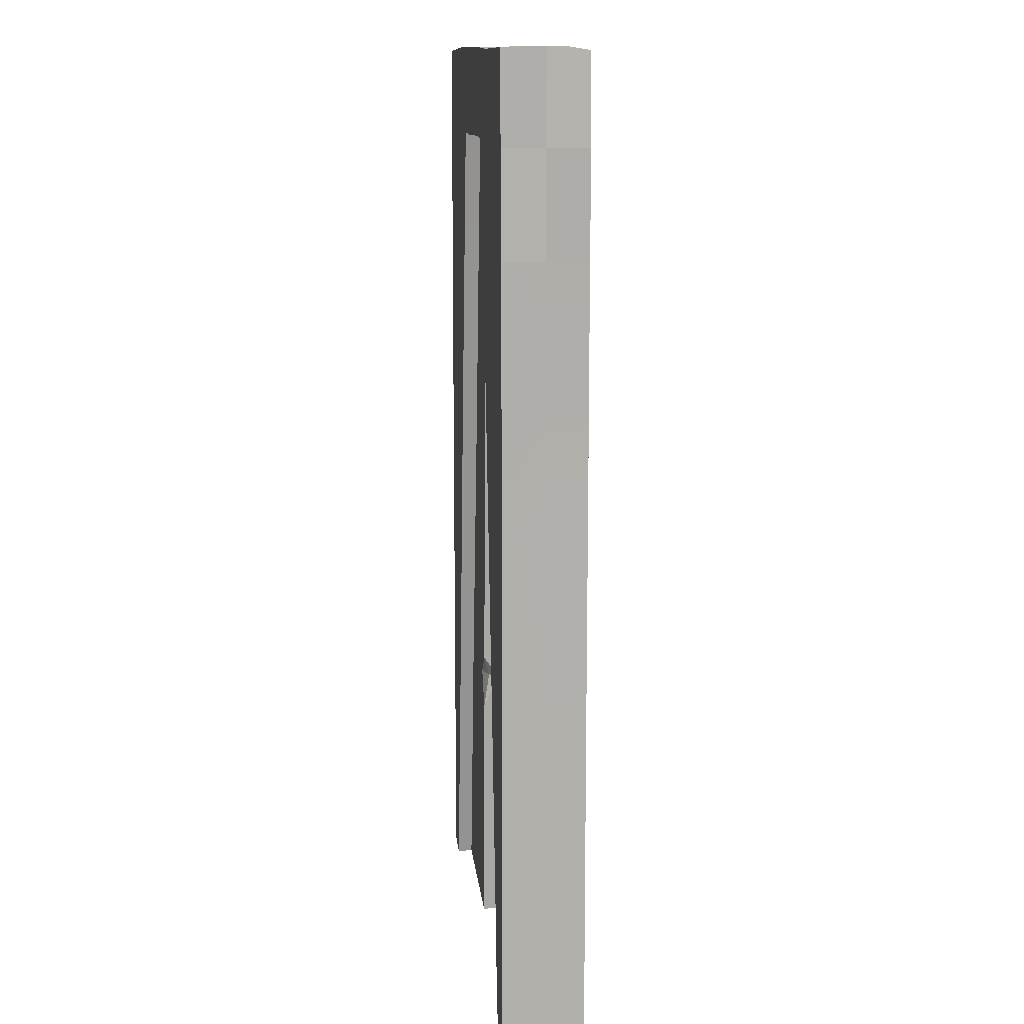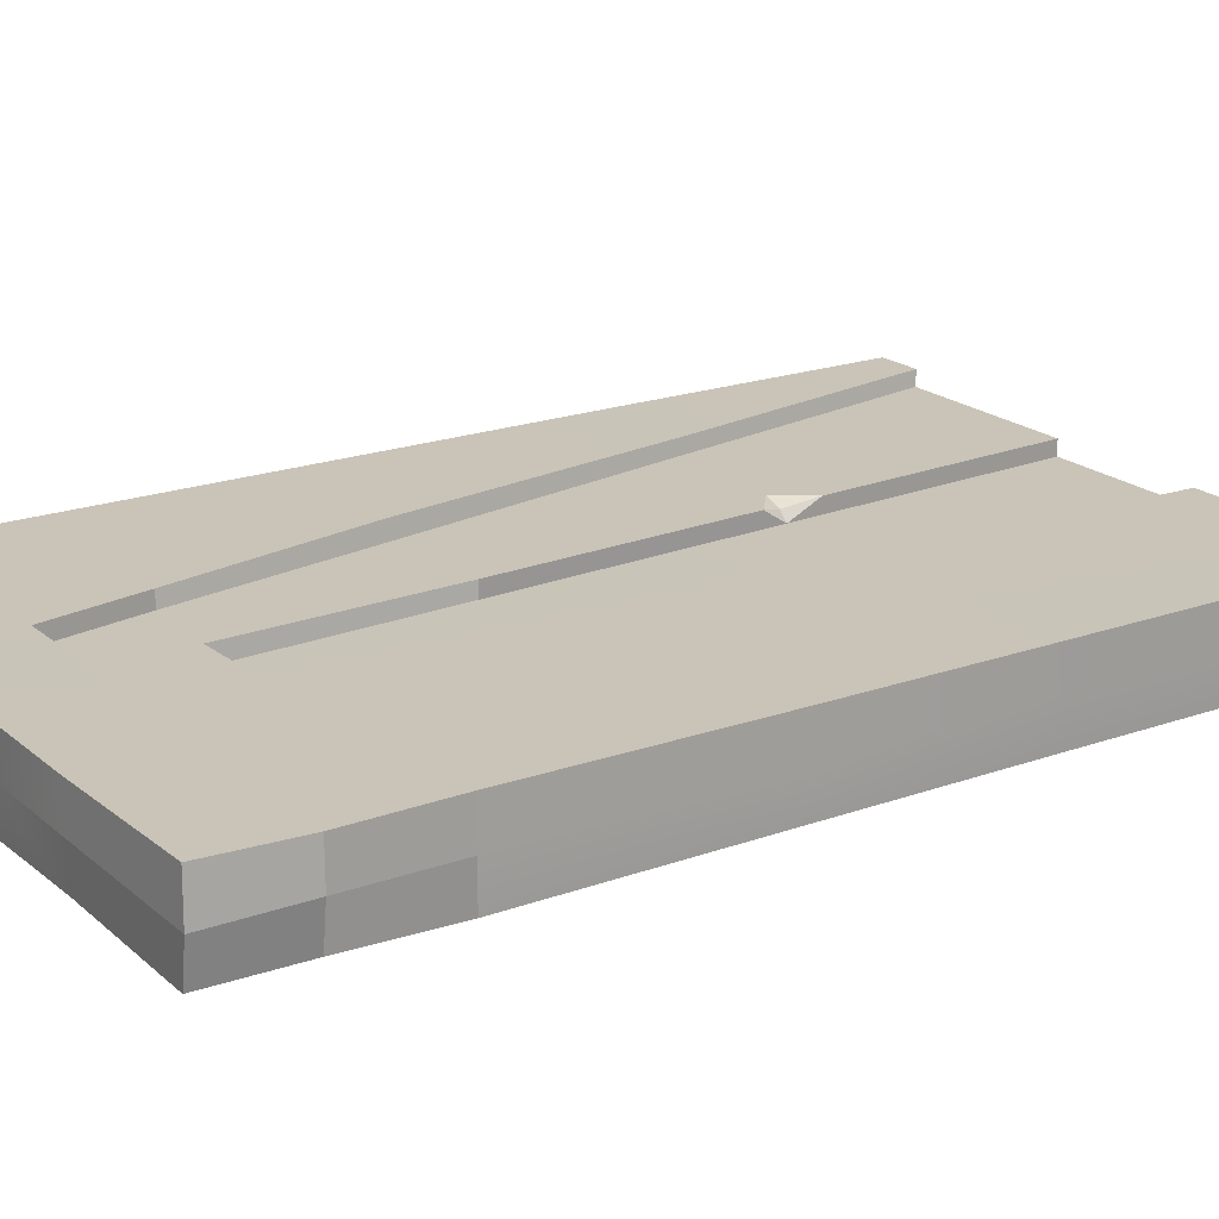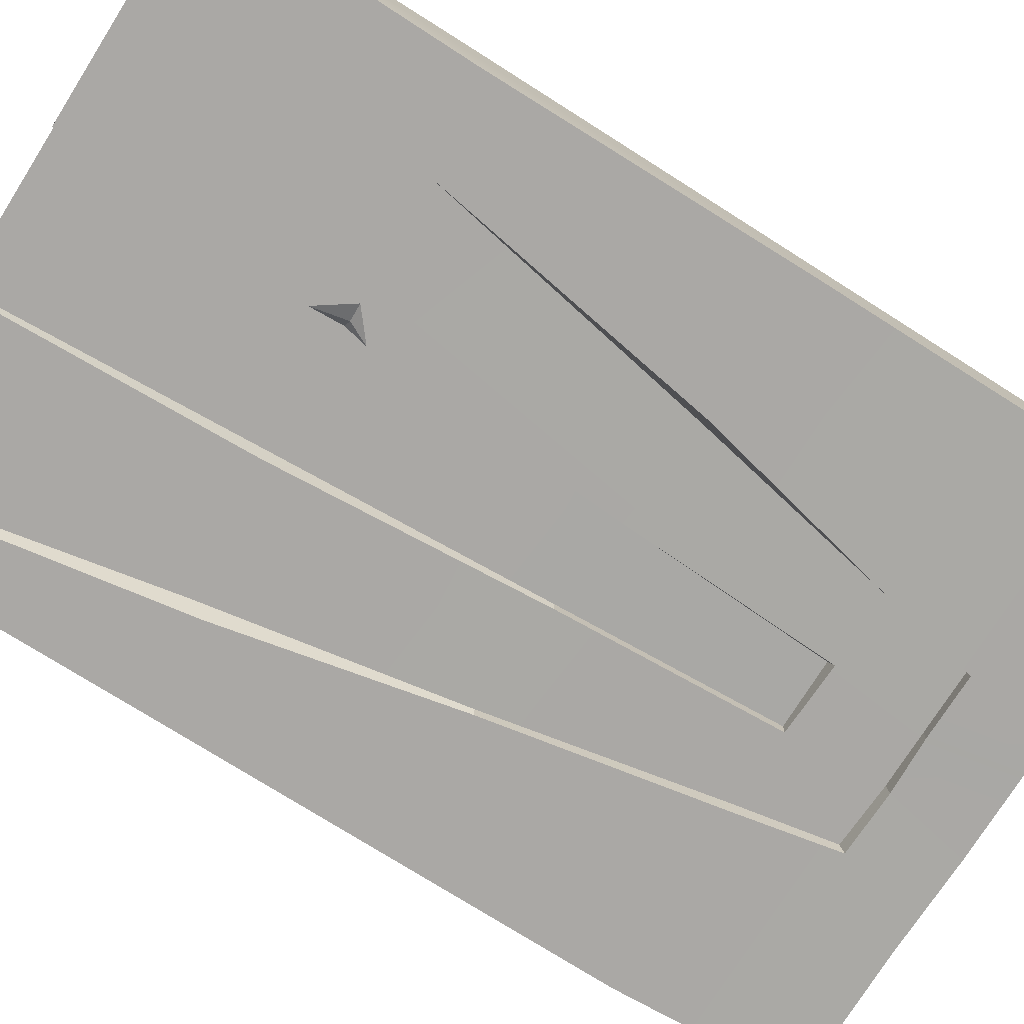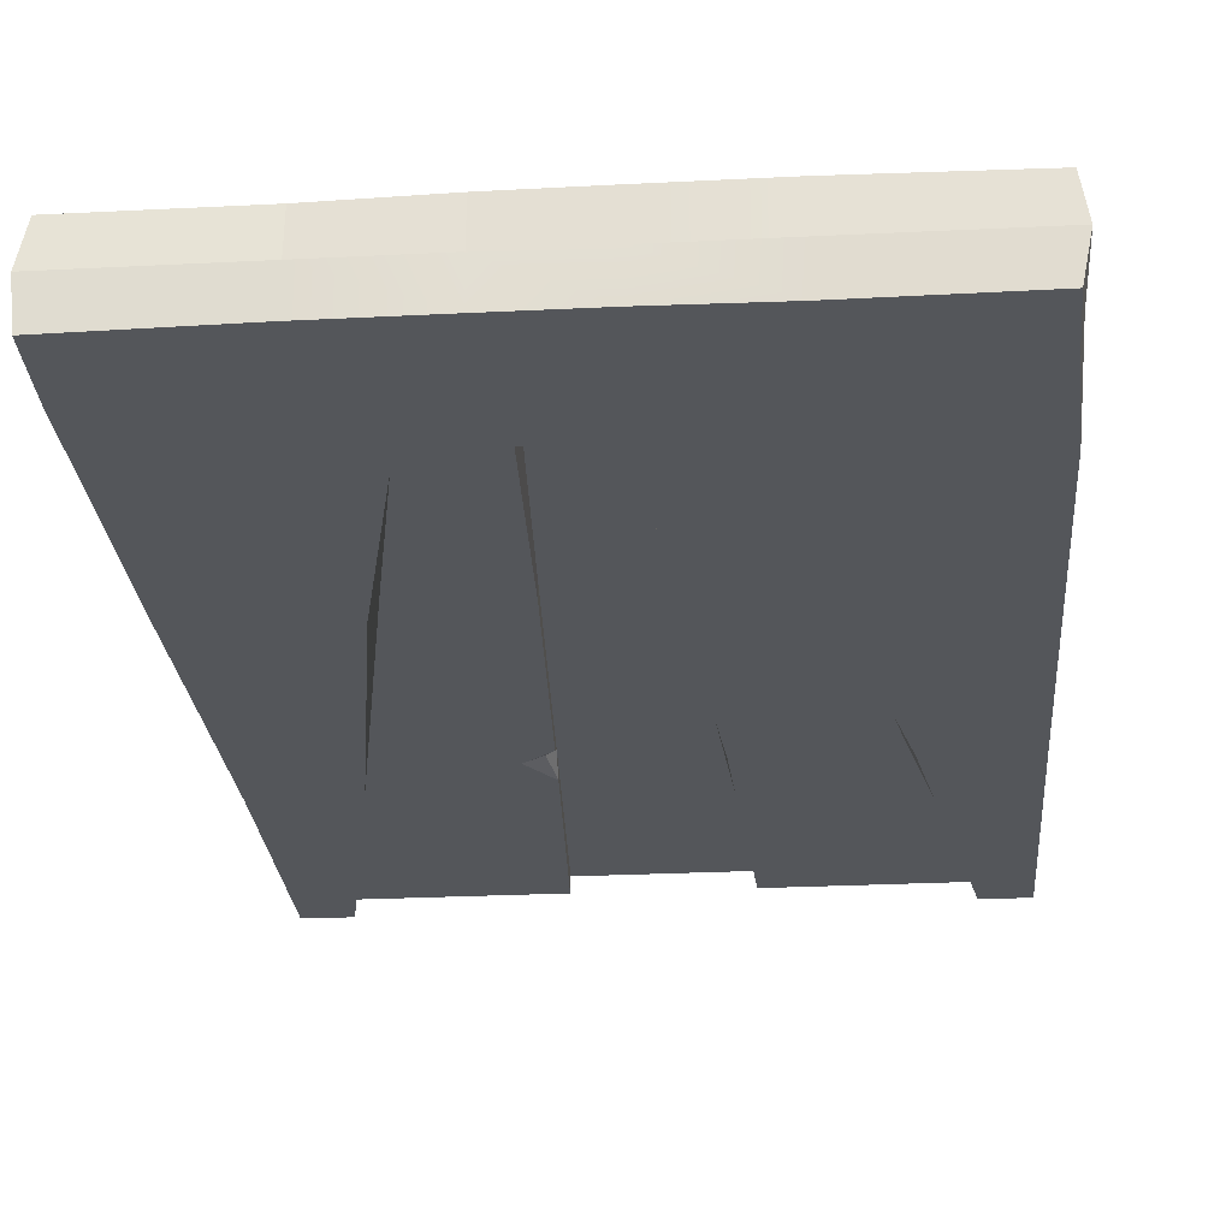
<metadata>
{"format":"obj","ext":"obj","renderer":"f3d","projection":"perspective","resolution":1024,"background":"white","views":[{"elev":12.4,"azim":-95.7,"up":"+Y"},{"elev":20.0,"azim":-123.7,"up":"+Z"},{"elev":-75.2,"azim":57.7,"up":"+Z"},{"elev":-25.3,"azim":-175.3,"up":"+Z"}]}
</metadata>
<code>
g singleDoor
v -0.6083 3.777 0.3134
v -0.02964 3.777 0.313
v 0.0002473 3.446 0.3129
v -0.8254 3.445 0.3141
v -1.017 3.792 0.3122
v -1.082 3.444 0.3139
v -1.37 3.793 0.3131
v -1.305 3.454 0.3123
v -0.7442 3.055 0.3135
v -0.0001791 3.055 0.3125
v -0.5662 2.243 0.3122
v 0.000386 2.294 0.313
v -0.3782 1.068 0.3133
v 0.00121 1.034 0.3138
v -0.1799 -0.0003165 0.3138
v -0 0 0.3126
v -1.779 3.793 0.3131
v -1.305 3.454 0.3123
v -1.562 3.446 0.312
v -2.387 3.446 0.3132
v -2.361 3.779 0.3132
v -2.38 3.055 0.3134
v -1.639 3.055 0.314
v -2.387 2.09 0.3125
v -1.81 2.139 0.3126
v -2.386 1.253 0.312
v -2.006 1.216 0.3136
v -2.387 0 0.313
v -2.208 -4.82e-05 0.3122
v 0.000282 3.793 0.1563
v -0.02964 3.777 0.313
v -0.6083 3.777 0.3134
v -0.6083 3.794 0.1563
v -2.387 3.793 0.1563
v -2.361 3.779 0.3132
v -2.387 3.446 0.3132
v -2.387 3.446 0.1563
v -1.779 3.795 0.1563
v -1.779 3.793 0.3131
v -2.361 3.779 0.3132
v -2.387 3.793 0.1563
v -1.37 3.795 0.1563
v -1.37 3.793 0.3131
v -1.017 3.794 0.1563
v -1.017 3.792 0.3122
v -1.37 3.793 -0.0004816
v -1.769 3.785 -0.0004816
v -1.779 3.795 0.1563
v -2.356 3.789 -0.0005389
v -2.387 3.793 0.1563
v -1.017 3.792 0.0004303
v -0.6083 3.794 0.1563
v -0.6083 3.794 -0.0007611
v 0.000282 3.793 0.1563
v -0.01105 3.78 -0.000401
v -0.6083 3.794 0.1563
v -0.6083 3.777 0.3134
v -1.017 3.792 0.3122
v -1.017 3.794 0.1563
v -1.082 3.445 0.2533
v -0.8253 3.446 0.2526
v -0.7474 3.055 0.2532
v -1.045 3.066 0.2533
v -1.328 3.055 0.2524
v -1.305 3.445 0.2533
v -1.631 3.055 0.2534
v -1.562 3.433 0.2521
v -0.5954 2.244 0.2519
v -1.012 2.209 0.2533
v -1.81 2.14 0.2524
v -1.377 2.177 0.2526
v -1.983 1.156 0.2531
v -1.456 1.103 0.2526
v -2.208 -9.705e-05 0.2524
v -1.498 -6.87e-05 0.2532
v -0.3774 1.06 0.2539
v -0.8491 1.108 0.2538
v -1.012 2.209 0.2533
v -0.9576 1.198 0.2537
v -0.1788 -0.0001196 0.2525
v -0.8876 -2.676e-05 0.2524
v -0.8491 1.108 0.2538
v -0.9451 0.9716 0.2536
v -2.387 3.446 0.1563
v -2.387 3.446 0.3132
v -2.38 3.055 0.3134
v -2.387 3.055 0.1563
v -2.387 2.09 0.3125
v -2.388 2.093 0.1563
v -2.389 1.234 0.1563
v -2.386 1.253 0.312
v -2.389 0 0.1563
v -2.387 0 0.313
v -2.387 2.09 0.0001605
v -2.388 3.055 -0.0007587
v -2.386 1.253 0.0006012
v -2.387 0 -0.0003485
v -1.06 3.054 0.1935
v -1.012 2.21 0.1928
v -1.377 2.178 0.1924
v -1.328 3.055 0.1921
v -1.434 1.151 0.193
v -0.9503 1.106 0.193
v -1.498 -7.21e-05 0.1931
v -0.8889 -9.771e-05 0.1936
v -1.328 3.055 0.1921
v -1.328 3.055 0.2524
v -1.045 3.066 0.2533
v -1.06 3.054 0.1935
v -1.06 3.054 0.1935
v -1.045 3.066 0.2533
v -1.012 2.209 0.2533
v -1.012 2.21 0.1928
v -1.498 -7.21e-05 0.1931
v -1.498 -6.87e-05 0.2532
v -1.456 1.103 0.2526
v -1.434 1.151 0.193
v -1.377 2.178 0.1924
v -1.377 2.177 0.2526
v 0.000282 3.793 0.1563
v 0.002026 3.446 0.1563
v 0.0002473 3.446 0.3129
v -0.02964 3.777 0.313
v -1.082 3.445 0.2533
v -1.082 3.444 0.3139
v -0.8254 3.445 0.3141
v -0.8253 3.446 0.2526
v -1.562 3.433 0.2521
v -1.562 3.446 0.312
v -1.305 3.454 0.3123
v -1.305 3.445 0.2533
v -1.305 3.445 0.2533
v -1.305 3.454 0.3123
v -1.082 3.444 0.3139
v -1.082 3.445 0.2533
v -0.8253 3.446 0.2526
v -0.8254 3.445 0.3141
v -0.7442 3.055 0.3135
v -0.7474 3.055 0.2532
v 0.002026 3.446 0.1563
v -0.0006229 3.055 0.1563
v -0.0001791 3.055 0.3125
v 0.0002473 3.446 0.3129
v 0.000386 2.294 0.313
v 0.001634 2.296 0.1563
v 0.00121 1.034 0.3138
v 0.001053 1.015 0.1563
v -0 0 0.3126
v 0.002167 0 0.1563
v 0.000386 2.294 -0.0003876
v -0.0001791 3.055 0.0001776
v 0.002026 3.446 0.1563
v 0.0002473 3.446 -0.0002484
v 0.000282 3.793 0.1563
v -0.01105 3.78 -0.000401
v -0.009407 1.034 -0.001212
v -0 0 -6.104e-07
v -1.631 3.055 0.2534
v -1.639 3.055 0.314
v -1.562 3.446 0.312
v -1.562 3.433 0.2521
v -1.81 2.139 0.3126
v -1.81 2.14 0.2524
v -0.3782 1.068 0.3133
v -0.1799 -0.0003165 0.3138
v -0.1788 -0.0001196 0.2525
v -0.3774 1.06 0.2539
v -0.5954 2.244 0.2519
v -0.5662 2.243 0.3122
v -0.7442 3.055 0.3135
v -0.7474 3.055 0.2532
v -2.208 -9.705e-05 0.2524
v -2.208 -4.82e-05 0.3122
v -2.006 1.216 0.3136
v -1.983 1.156 0.2531
v -1.81 2.14 0.2524
v -1.81 2.139 0.3126
v -0.8491 1.108 0.2538
v -0.9451 0.9716 0.2536
v -0.9199 1.112 0.2301
v -1.377 2.177 0.2526
v -1.328 3.055 0.2524
v -1.328 3.055 0.1921
v -1.377 2.178 0.1924
v -0.9451 0.9716 0.2536
v -0.8876 -2.676e-05 0.2524
v -0.8889 -9.771e-05 0.1936
v -0.9503 1.106 0.193
v -1.012 2.209 0.2533
v -0.9576 1.198 0.2537
v -0.9503 1.106 0.193
v -1.012 2.21 0.1928
v -0.9199 1.112 0.2301
v -0.9451 0.9716 0.2536
v -0.9503 1.106 0.193
v -0.8491 1.108 0.2538
v -0.9199 1.112 0.2301
v -0.9576 1.198 0.2537
v -0.9576 1.198 0.2537
v -0.9199 1.112 0.2301
v -0.9503 1.106 0.193
v -0.6083 3.794 -0.0007611
v -0.8254 3.445 -0.001414
v 0.0002473 3.446 -0.0002484
v -0.01105 3.78 -0.000401
v -1.017 3.792 0.0004303
v -1.082 3.444 -0.001286
v -1.37 3.793 -0.0004816
v -1.305 3.454 0.0003253
v -0.7442 3.055 -0.0008929
v -0.0001791 3.055 0.0001776
v -0.5662 2.243 0.0004425
v 0.000386 2.294 -0.0003876
v -0.3782 1.068 -0.000694
v -0.009407 1.034 -0.001212
v -0.1799 -0.0003165 -0.001196
v -0 0 -6.104e-07
v -1.769 3.785 -0.0004816
v -1.305 3.454 0.0003253
v -1.562 3.446 0.0005927
v -2.366 3.446 -0.0005756
v -2.356 3.789 -0.0005389
v -2.388 3.055 -0.0007587
v -1.639 3.055 -0.001323
v -2.387 2.09 0.0001605
v -1.81 2.139 1.282e-05
v -2.386 1.253 0.0006012
v -2.006 1.216 -0.0009857
v -2.387 0 -0.0003485
v -2.208 -4.82e-05 0.0004437
v -2.387 3.793 0.1563
v -2.387 3.446 0.1563
v -2.366 3.446 -0.0005756
v -2.356 3.789 -0.0005389
v -1.082 3.445 0.05935
v -1.045 3.066 0.05935
v -0.7474 3.055 0.05947
v -0.8253 3.446 0.06008
v -1.328 3.055 0.06027
v -1.305 3.445 0.05934
v -1.631 3.055 0.05928
v -1.562 3.433 0.06058
v -0.5954 2.244 0.06071
v -1.012 2.209 0.05934
v -1.81 2.14 0.06025
v -1.377 2.177 0.06003
v -1.983 1.156 0.0595
v -1.456 1.103 0.06008
v -2.208 -9.705e-05 0.06027
v -1.498 -6.87e-05 0.05947
v -0.8491 1.108 0.05886
v -0.3774 1.06 0.05876
v -1.012 2.209 0.05934
v -0.9576 1.198 0.05892
v -0.8876 -2.676e-05 0.06024
v -0.1788 -0.0001196 0.06016
v -0.8491 1.108 0.05886
v -0.9451 0.9716 0.05901
v -2.387 3.446 0.1563
v -2.387 3.055 0.1563
v -2.388 3.055 -0.0007587
v -2.366 3.446 -0.0005756
v -1.06 3.054 0.1191
v -1.328 3.055 0.1206
v -1.377 2.178 0.1202
v -1.012 2.21 0.1199
v -1.434 1.151 0.1196
v -0.9503 1.106 0.1196
v -1.498 -7.21e-05 0.1195
v -0.8889 -9.771e-05 0.1191
v -1.328 3.055 0.1206
v -1.06 3.054 0.1191
v -1.045 3.066 0.05935
v -1.328 3.055 0.06027
v -1.06 3.054 0.1191
v -1.012 2.21 0.1199
v -1.012 2.209 0.05934
v -1.045 3.066 0.05935
v -1.498 -7.21e-05 0.1195
v -1.434 1.151 0.1196
v -1.456 1.103 0.06008
v -1.498 -6.87e-05 0.05947
v -1.377 2.178 0.1202
v -1.377 2.177 0.06003
v -1.082 3.445 0.05935
v -0.8253 3.446 0.06008
v -0.8254 3.445 -0.001414
v -1.082 3.444 -0.001286
v -1.562 3.433 0.06058
v -1.305 3.445 0.05934
v -1.305 3.454 0.0003253
v -1.562 3.446 0.0005927
v -1.305 3.445 0.05934
v -1.082 3.445 0.05935
v -1.082 3.444 -0.001286
v -1.305 3.454 0.0003253
v -0.8253 3.446 0.06008
v -0.7474 3.055 0.05947
v -0.7442 3.055 -0.0008929
v -0.8254 3.445 -0.001414
v -1.631 3.055 0.05928
v -1.562 3.433 0.06058
v -1.562 3.446 0.0005927
v -1.639 3.055 -0.001323
v -1.81 2.139 1.282e-05
v -1.81 2.14 0.06025
v -0.1788 -0.0001196 0.06016
v -0.1799 -0.0003165 -0.001196
v -0.3782 1.068 -0.000694
v -0.3774 1.06 0.05876
v -0.5954 2.244 0.06071
v -0.5662 2.243 0.0004425
v -0.7442 3.055 -0.0008929
v -0.7474 3.055 0.05947
v -2.208 -9.705e-05 0.06027
v -1.983 1.156 0.0595
v -2.006 1.216 -0.0009857
v -2.208 -4.82e-05 0.0004437
v -1.81 2.14 0.06025
v -1.81 2.139 1.282e-05
v -0.8491 1.108 0.05886
v -0.9199 1.112 0.08252
v -0.9451 0.9716 0.05901
v -1.377 2.177 0.06003
v -1.377 2.178 0.1202
v -1.328 3.055 0.1206
v -1.328 3.055 0.06027
v -0.9451 0.9716 0.05901
v -0.9503 1.106 0.1196
v -0.8889 -9.771e-05 0.1191
v -0.8876 -2.676e-05 0.06024
v -1.012 2.209 0.05934
v -1.012 2.21 0.1199
v -0.9503 1.106 0.1196
v -0.9576 1.198 0.05892
v -0.9199 1.112 0.08252
v -0.9503 1.106 0.1196
v -0.9451 0.9716 0.05901
v -0.8491 1.108 0.05886
v -0.9576 1.198 0.05892
v -0.9199 1.112 0.08252
v -0.9576 1.198 0.05892
v -0.9503 1.106 0.1196
v -0.9199 1.112 0.08252
v -0 0 -6.104e-07
v -0.1799 -0.0003165 -0.001196
v -0.1788 -0.0001196 0.06016
v 0.002167 0 0.1563
v -0.1788 -0.0001196 0.2525
v -0 0 0.3126
v -0.1799 -0.0003165 0.3138
v -0.8889 -9.771e-05 0.1191
v -1.498 -7.21e-05 0.1195
v -1.498 -7.21e-05 0.1931
v -0.8889 -9.771e-05 0.1936
v -1.498 -7.21e-05 0.1195
v -2.208 -9.705e-05 0.06027
v -2.208 -9.705e-05 0.2524
v -1.498 -7.21e-05 0.1931
v -1.498 -6.87e-05 0.2532
v -1.498 -6.87e-05 0.05947
v -2.208 -9.705e-05 0.06027
v -2.208 -4.82e-05 0.0004437
v -2.387 0 -0.0003485
v -2.389 0 0.1563
v -2.208 -9.705e-05 0.2524
v -2.387 0 0.313
v -2.208 -4.82e-05 0.3122
v -0.1788 -0.0001196 0.2525
v -0.8889 -9.771e-05 0.1936
v -0.8876 -2.676e-05 0.2524
v -0.8889 -9.771e-05 0.1191
v -0.1788 -0.0001196 0.06016
v -0.8876 -2.676e-05 0.06024
g singleDoor_0
f 3 2 1
f 4 3 1
f 4 1 5
f 6 4 5
f 6 5 7
f 8 6 7
f 4 9 3
f 9 10 3
f 9 11 10
f 11 12 10
f 11 13 12
f 13 14 12
f 13 15 14
f 15 16 14
f 18 7 17
f 19 18 17
f 19 17 20
f 17 21 20
f 19 20 22
f 23 19 22
f 23 22 24
f 25 23 24
f 25 24 26
f 27 25 26
f 27 26 28
f 29 27 28
f 32 31 30
f 33 32 30
f 36 35 34
f 37 36 34
f 40 39 38
f 41 40 38
f 38 39 42
f 39 43 42
f 42 43 44
f 43 45 44
f 46 42 44
f 46 47 42
f 47 48 42
f 47 49 48
f 49 50 48
f 51 46 44
f 51 44 52
f 53 51 52
f 53 52 54
f 55 53 54
f 58 57 56
f 59 58 56
f 62 61 60
f 63 62 60
f 64 63 60
f 65 64 60
f 66 64 65
f 67 66 65
f 68 62 63
f 69 68 63
f 66 70 64
f 70 71 64
f 70 72 71
f 72 73 71
f 72 74 73
f 74 75 73
f 77 76 68
f 68 78 77
f 78 79 77
f 81 80 76
f 76 82 81
f 82 83 81
f 86 85 84
f 87 86 84
f 88 86 87
f 89 88 87
f 89 90 88
f 90 91 88
f 90 92 91
f 92 93 91
f 94 89 87
f 90 89 94
f 95 94 87
f 96 90 94
f 92 90 96
f 97 92 96
f 100 99 98
f 101 100 98
f 100 102 99
f 102 103 99
f 102 104 103
f 104 105 103
f 108 107 106
f 109 108 106
f 112 111 110
f 113 112 110
f 116 115 114
f 117 116 114
f 117 118 116
f 118 119 116
f 122 121 120
f 123 122 120
f 126 125 124
f 127 126 124
f 130 129 128
f 131 130 128
f 134 133 132
f 135 134 132
f 138 137 136
f 139 138 136
f 142 141 140
f 143 142 140
f 142 144 141
f 144 145 141
f 144 146 145
f 146 147 145
f 146 148 147
f 148 149 147
f 145 150 141
f 150 151 141
f 141 151 152
f 151 153 152
f 152 153 154
f 153 155 154
f 156 150 145
f 147 156 145
f 157 156 147
f 149 157 147
f 160 159 158
f 161 160 158
f 158 159 162
f 163 158 162
f 166 165 164
f 164 167 166
f 164 168 167
f 164 169 168
f 169 170 168
f 170 171 168
f 174 173 172
f 175 174 172
f 175 176 174
f 176 177 174
f 180 179 178
f 183 182 181
f 184 183 181
f 187 186 185
f 188 187 185
f 191 190 189
f 192 191 189
f 195 194 193
f 198 197 196
f 201 200 199
f 204 203 202
f 205 204 202
f 202 203 206
f 203 207 206
f 206 207 208
f 207 209 208
f 210 203 204
f 211 210 204
f 212 210 211
f 213 212 211
f 214 212 213
f 215 214 213
f 216 214 215
f 217 216 215
f 208 219 218
f 219 220 218
f 218 220 221
f 222 218 221
f 221 220 223
f 220 224 223
f 223 224 225
f 224 226 225
f 225 226 227
f 226 228 227
f 227 228 229
f 228 230 229
f 233 232 231
f 234 233 231
f 237 236 235
f 238 237 235
f 236 239 235
f 239 240 235
f 239 241 240
f 241 242 240
f 237 243 236
f 243 244 236
f 245 241 239
f 246 245 239
f 247 245 246
f 248 247 246
f 249 247 248
f 250 249 248
f 243 252 251
f 251 253 243
f 251 254 253
f 252 256 255
f 255 257 252
f 255 258 257
f 261 260 259
f 262 261 259
f 265 264 263
f 266 265 263
f 267 265 266
f 268 267 266
f 269 267 268
f 270 269 268
f 273 272 271
f 274 273 271
f 277 276 275
f 278 277 275
f 281 280 279
f 282 281 279
f 283 280 281
f 284 283 281
f 287 286 285
f 288 287 285
f 291 290 289
f 292 291 289
f 295 294 293
f 296 295 293
f 299 298 297
f 300 299 297
f 303 302 301
f 304 303 301
f 304 301 305
f 301 306 305
f 309 308 307
f 307 310 309
f 310 311 309
f 311 312 309
f 311 313 312
f 311 314 313
f 317 316 315
f 318 317 315
f 319 316 317
f 320 319 317
f 323 322 321
f 326 325 324
f 327 326 324
f 330 329 328
f 331 330 328
f 334 333 332
f 335 334 332
f 338 337 336
f 341 340 339
f 344 343 342
f 347 346 345
f 347 345 348
f 348 349 347
f 348 350 349
f 350 351 349
f 354 353 352
f 355 354 352
f 358 357 356
f 359 358 356
f 359 360 358
f 357 361 356
f 364 363 362
f 365 364 362
f 362 366 365
f 366 367 365
f 366 368 367
f 371 370 369
f 370 372 369
f 372 373 369
f 372 374 373

</code>
